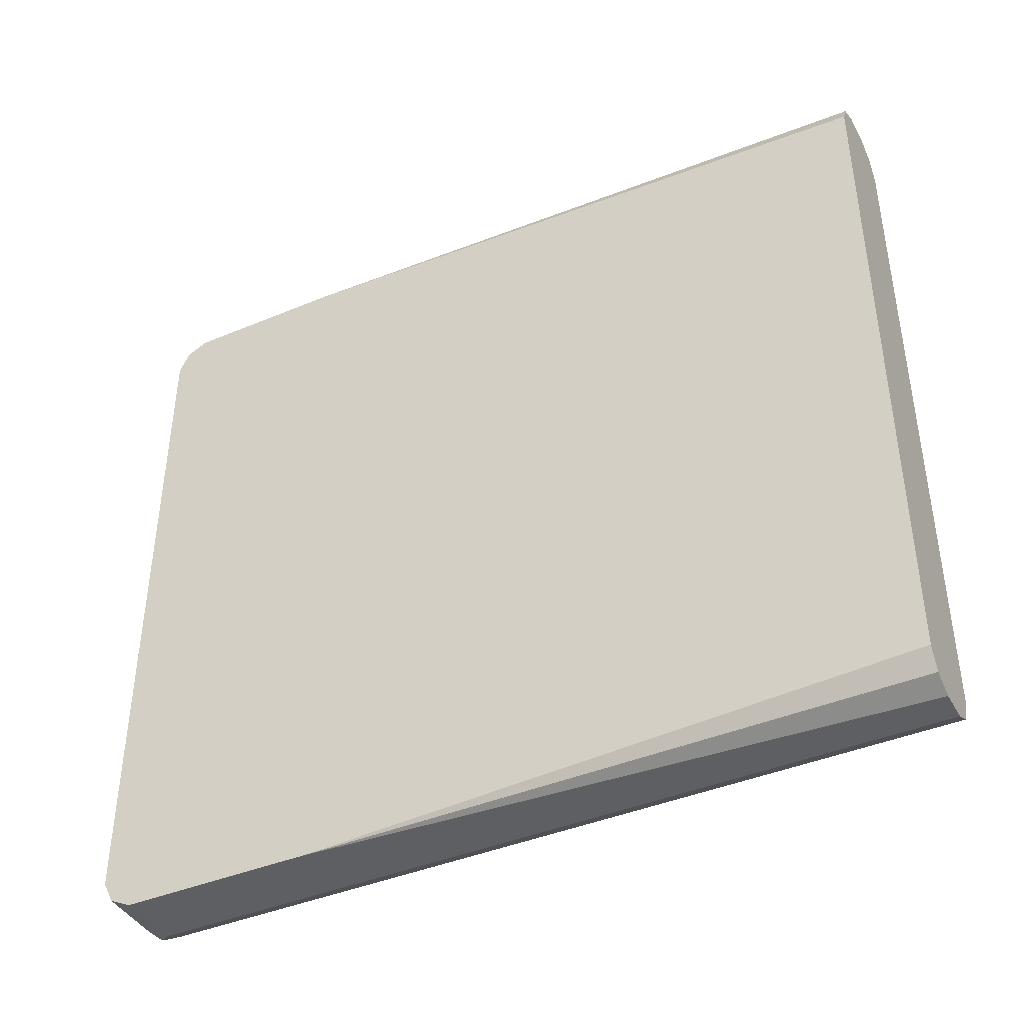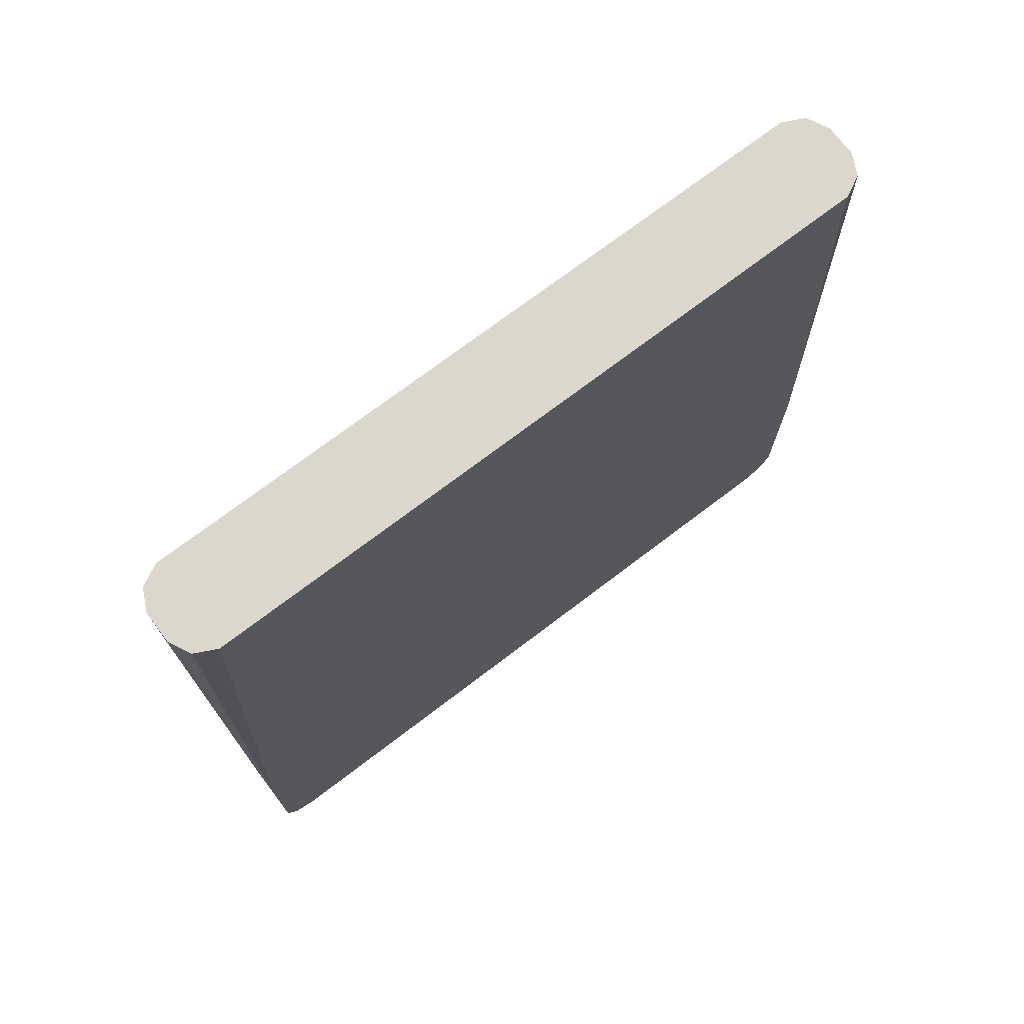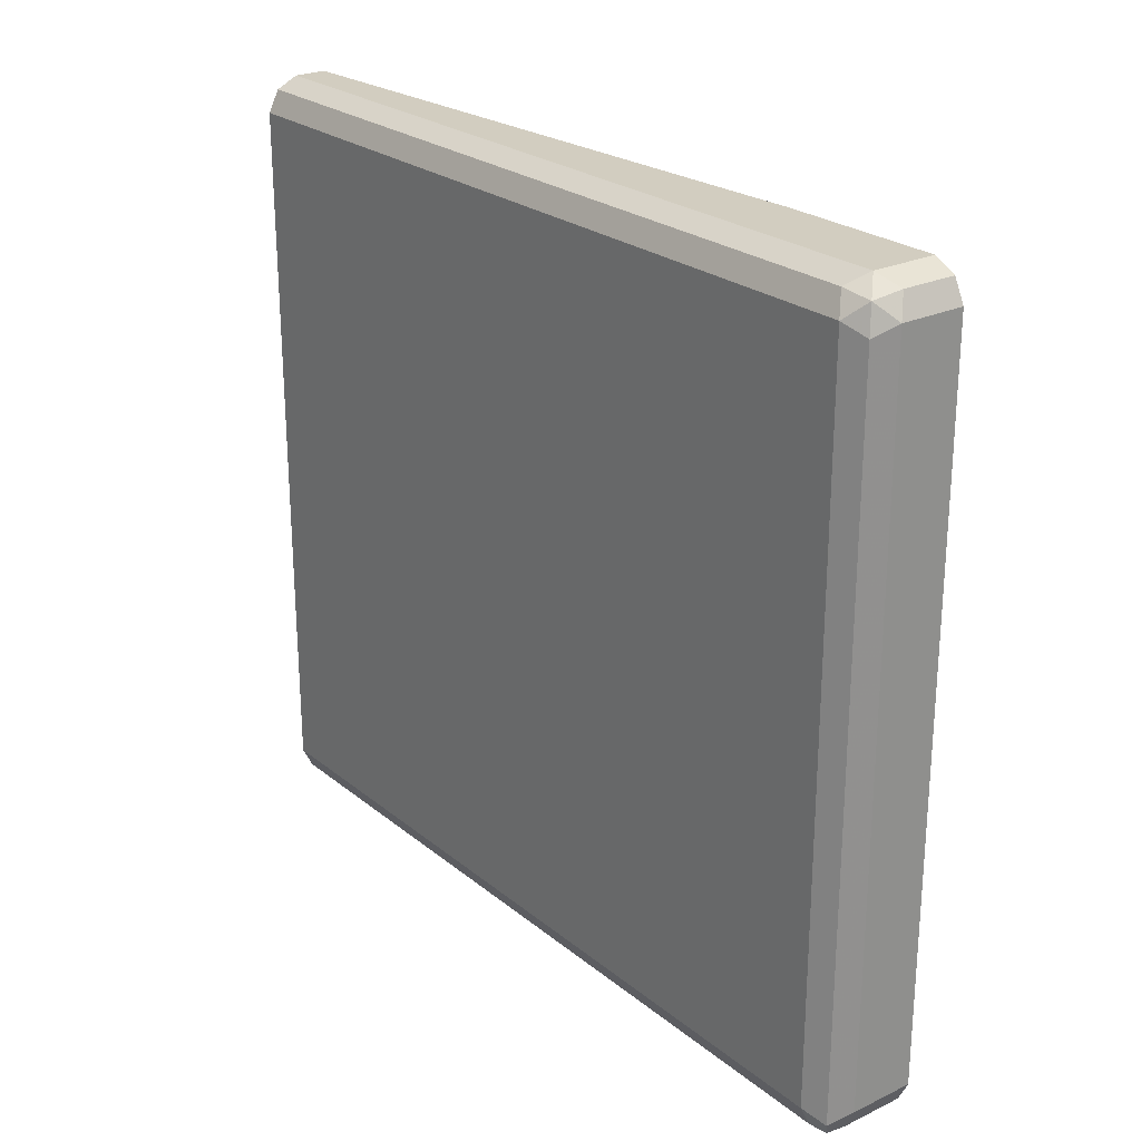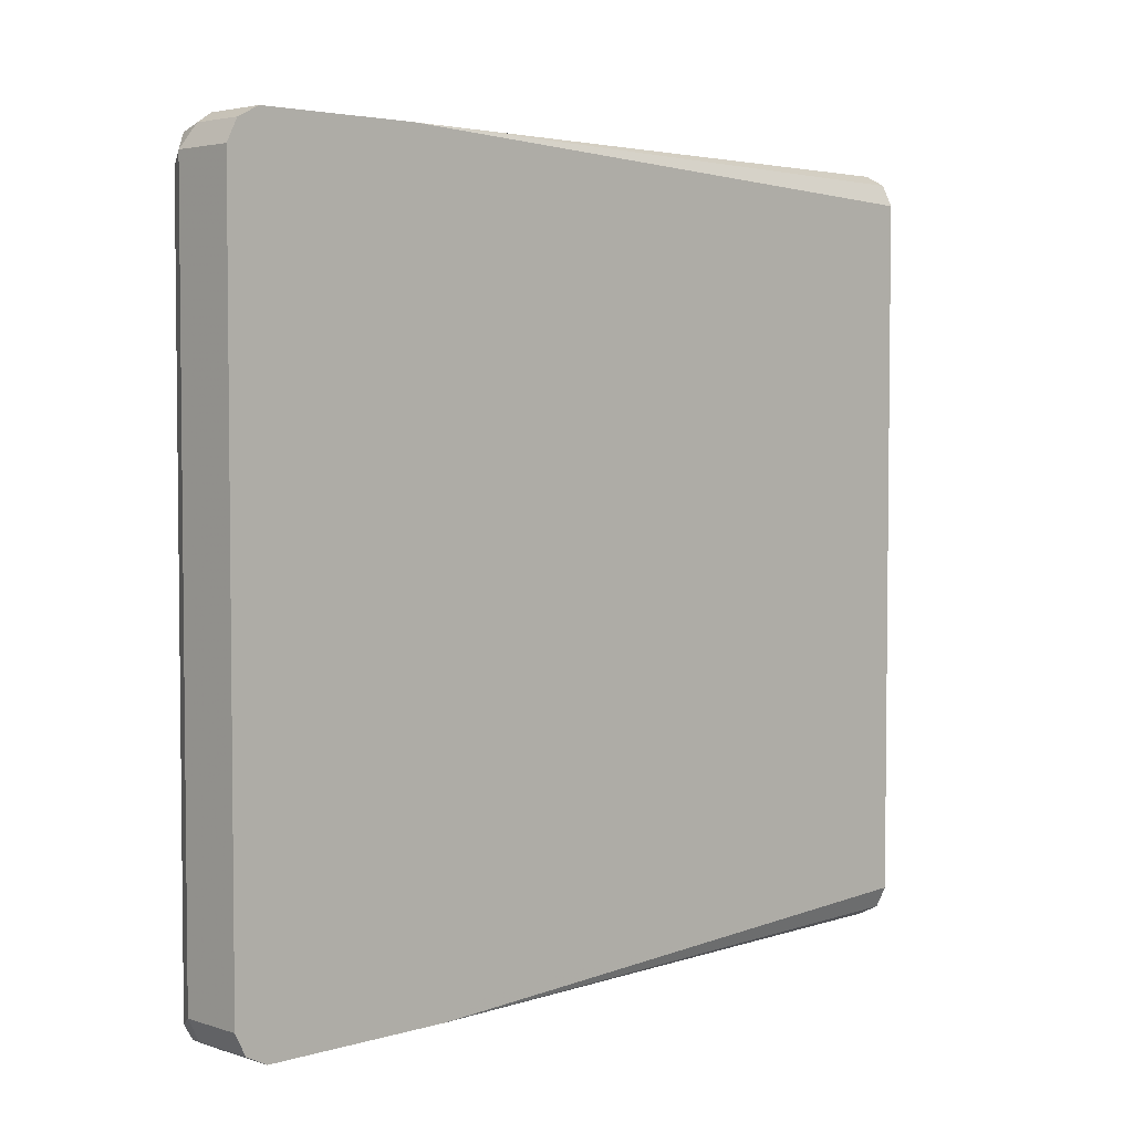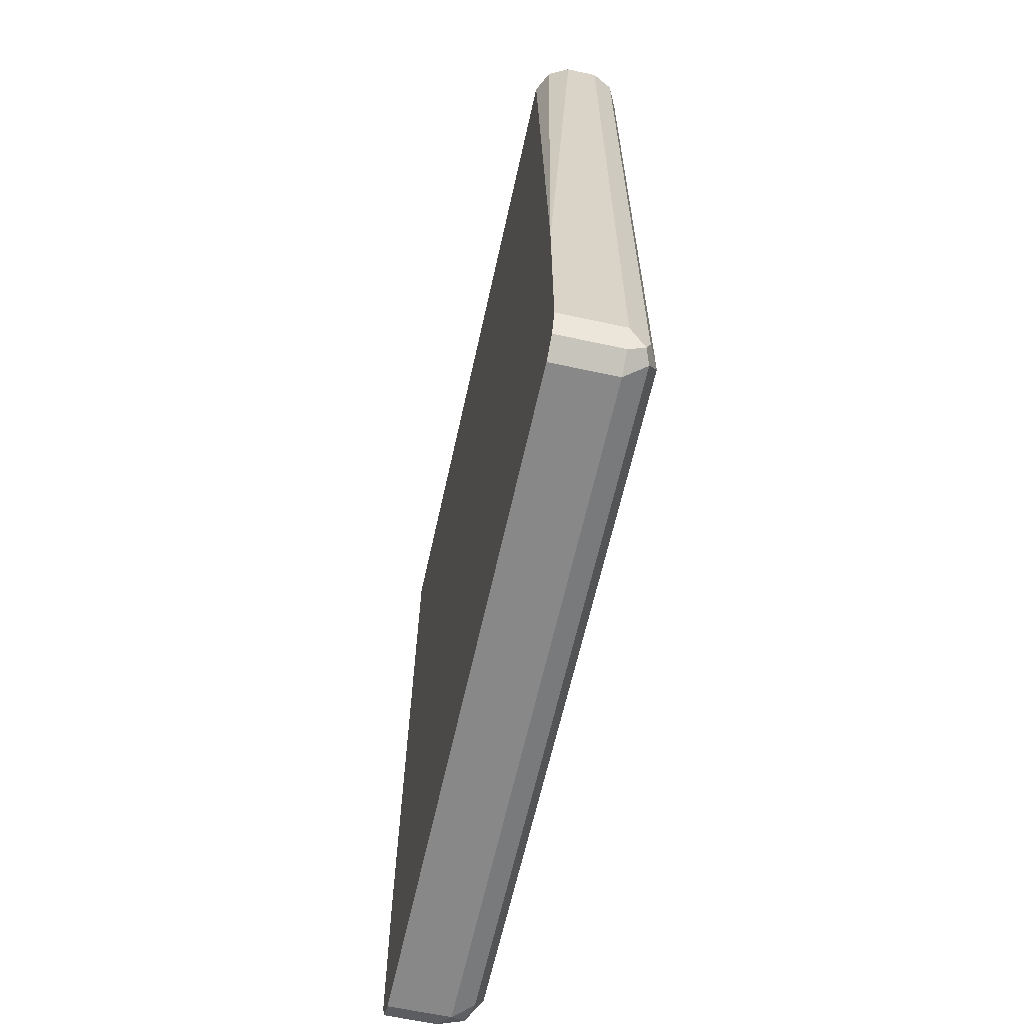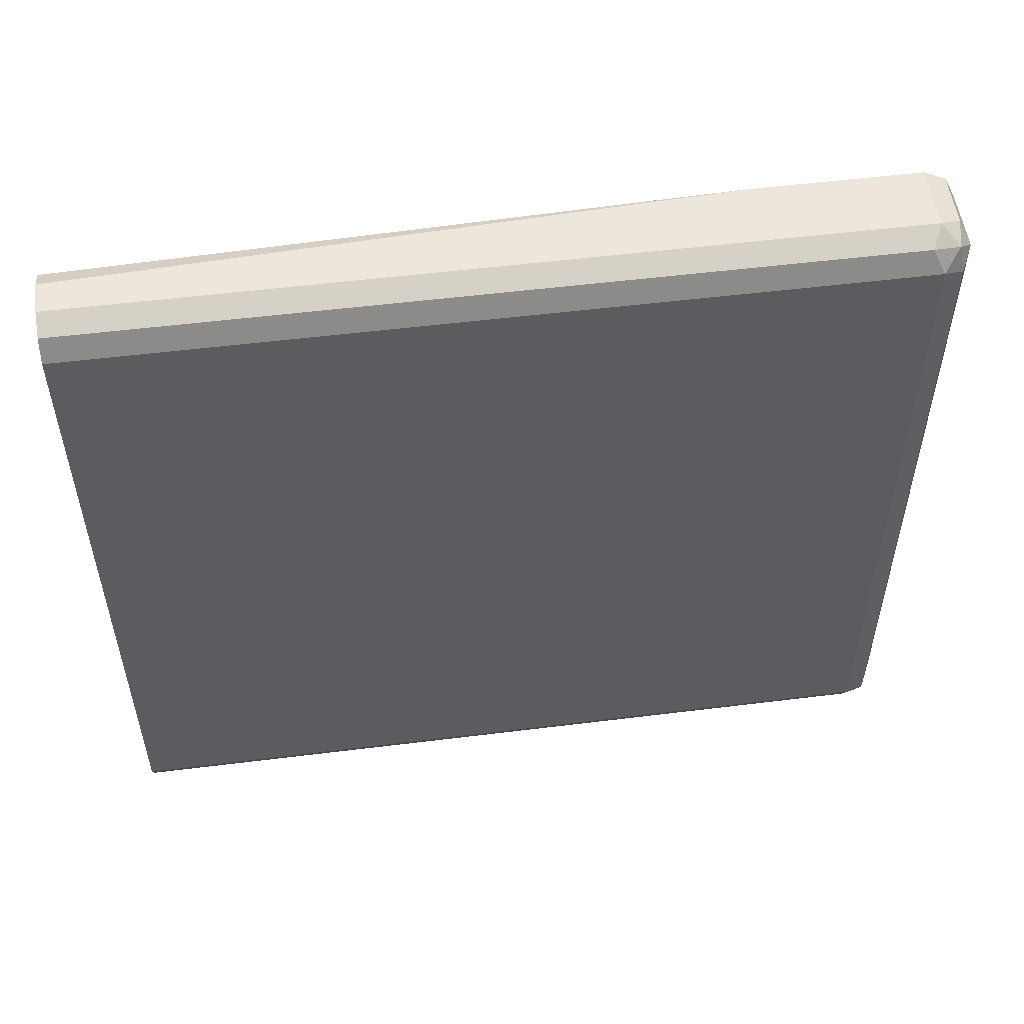
<metadata>
{"format":"obj","ext":"obj","renderer":"f3d","projection":"perspective","resolution":1024,"background":"white","views":[{"elev":-41.6,"azim":116.8,"up":"+Z"},{"elev":72.8,"azim":52.7,"up":"+Y"},{"elev":24.5,"azim":-37.7,"up":"+Z"},{"elev":3.8,"azim":45.9,"up":"+Z"},{"elev":-62.7,"azim":167.6,"up":"+Y"},{"elev":53.4,"azim":-97.6,"up":"+Z"}]}
</metadata>
<code>
v -0.2029 -0.558 0.2029
v -0.2142 -0.5524 0.1973
v -0.2114 -0.5665 0.1945
v -0.1973 -0.5693 0.1973
v -0.1689 -0.558 0.2029
v -0.2029 -0.1359 0.2029
v -0.2198 -0.558 0.186
v -0.2142 -0.1359 0.1973
v -0.2142 -0.5693 0.1804
v -0.2029 -0.5749 0.186
v -0.1689 -0.5693 0.1973
v -0.1689 -0.4734 0.2029
v -0.186 -0.1359 0.2029
v -0.2198 -0.558 -0.186
v -0.2198 -0.1359 0.186
v -0.2142 -0.5693 -0.1916
v -0.1689 -0.5749 0.186
v -0.2029 -0.5749 -0.186
v -0.1689 -0.4566 0.1966
v -0.1691 -0.1359 0.186
v -0.1747 -0.1359 0.1973
v -0.2142 -0.558 -0.1973
v -0.2198 -0.1359 -0.186
v -0.2144 -0.1359 -0.1968
v -0.2114 -0.5665 -0.1987
v -0.1689 -0.5749 -0.186
v -0.2029 -0.5693 -0.1973
v -0.1689 -0.44 0.1858
v -0.1691 -0.1359 -0.186
v -0.1689 -0.4235 -0.08461
v -0.1689 -0.4231 -0.1016
v -0.2029 -0.558 -0.2029
v -0.2142 -0.1359 -0.1973
v -0.1689 -0.5693 -0.1973
v -0.1747 -0.1359 -0.1973
v -0.1689 -0.4231 -0.1862
v -0.1689 -0.4313 -0.1943
v -0.1689 -0.4566 -0.2029
v -0.1691 -0.558 -0.2029
v -0.2029 -0.1359 -0.2029
v -0.1689 -0.558 -0.2029
v -0.186 -0.1359 -0.2029
v -0.1691 -0.4565 -0.2029
f 18 34 26
f 14 24 22
f 19 28 20
f 18 27 34
f 18 25 27
f 16 25 18
f 16 22 25
f 14 23 24
f 10 18 26
f 12 21 13
f 12 20 21
f 12 19 20
f 10 26 17
f 9 18 10
f 20 28 30
f 9 16 18
f 14 22 16
f 20 30 31
f 32 42 43
f 20 36 29
f 38 43 42
f 7 15 23
f 38 39 43
f 38 41 39
f 35 38 42
f 34 39 41
f 32 43 39
f 32 40 42
f 20 31 36
f 29 38 35
f 29 36 37
f 27 39 34
f 27 32 39
f 25 32 27
f 22 40 32
f 22 33 40
f 22 24 33
f 22 32 25
f 29 37 38
f 7 16 9
f 7 23 14
f 6 15 8
f 4 17 11
f 4 10 17
f 3 10 4
f 3 9 10
f 3 7 9
f 2 15 7
f 2 8 15
f 2 7 3
f 1 8 2
f 1 6 8
f 1 13 6
f 1 12 13
f 1 11 5
f 1 4 11
f 1 3 4
f 1 2 3
f 7 14 16
f 5 11 17
f 5 17 26
f 1 5 12
f 5 34 41
f 6 23 15
f 5 26 34
f 6 24 23
f 6 33 24
f 6 42 40
f 6 35 42
f 6 29 35
f 6 20 29
f 6 21 20
f 6 40 33
f 5 19 12
f 5 28 19
f 5 30 28
f 5 41 38
f 5 31 30
f 5 36 31
f 5 37 36
f 6 13 21
f 5 38 37

</code>
